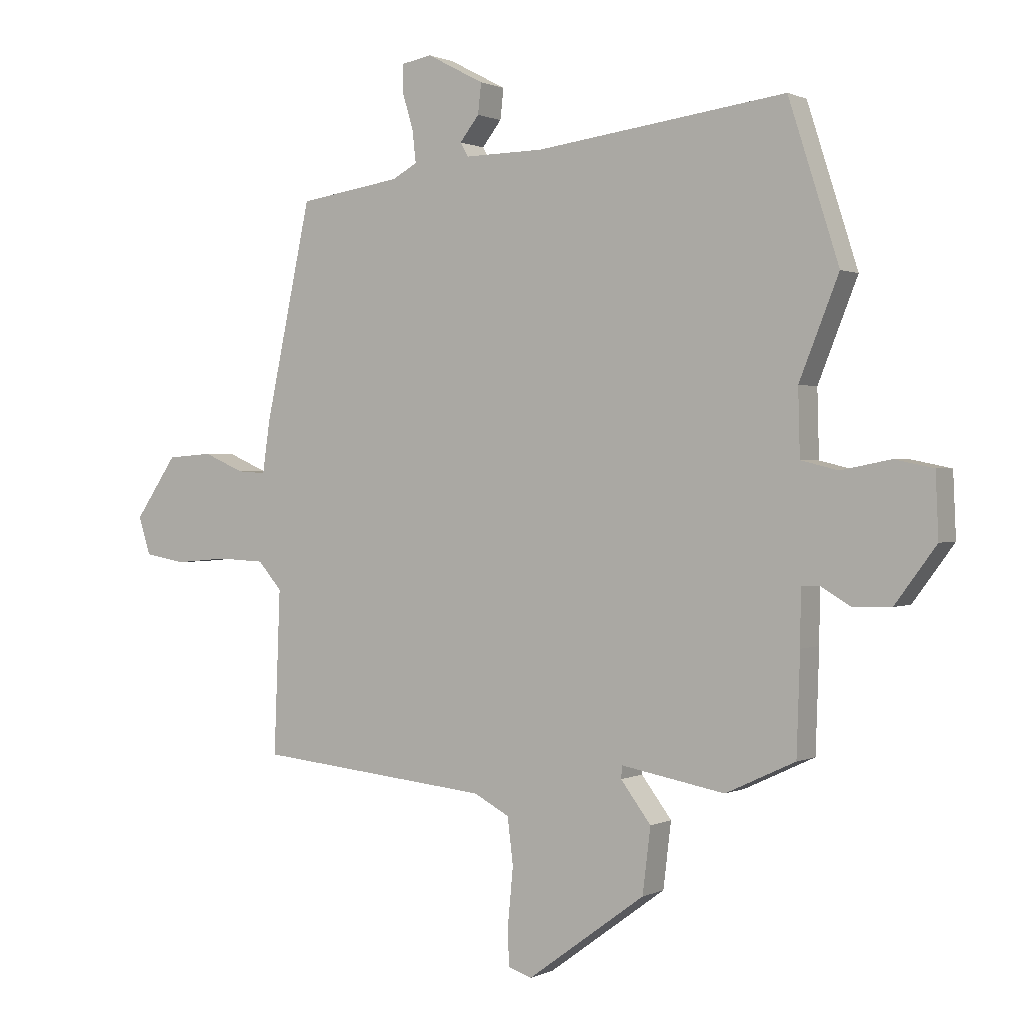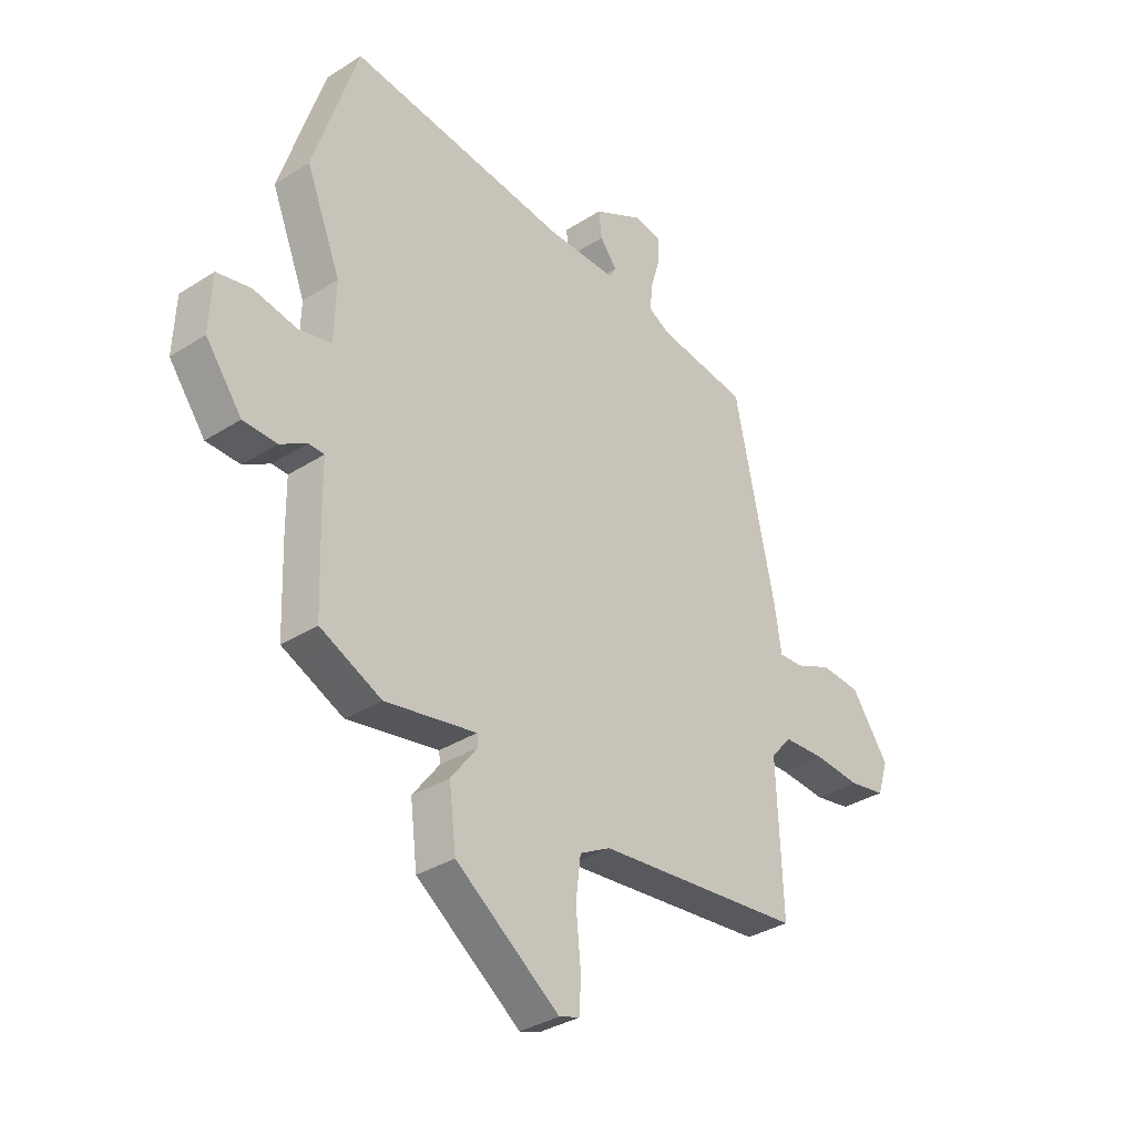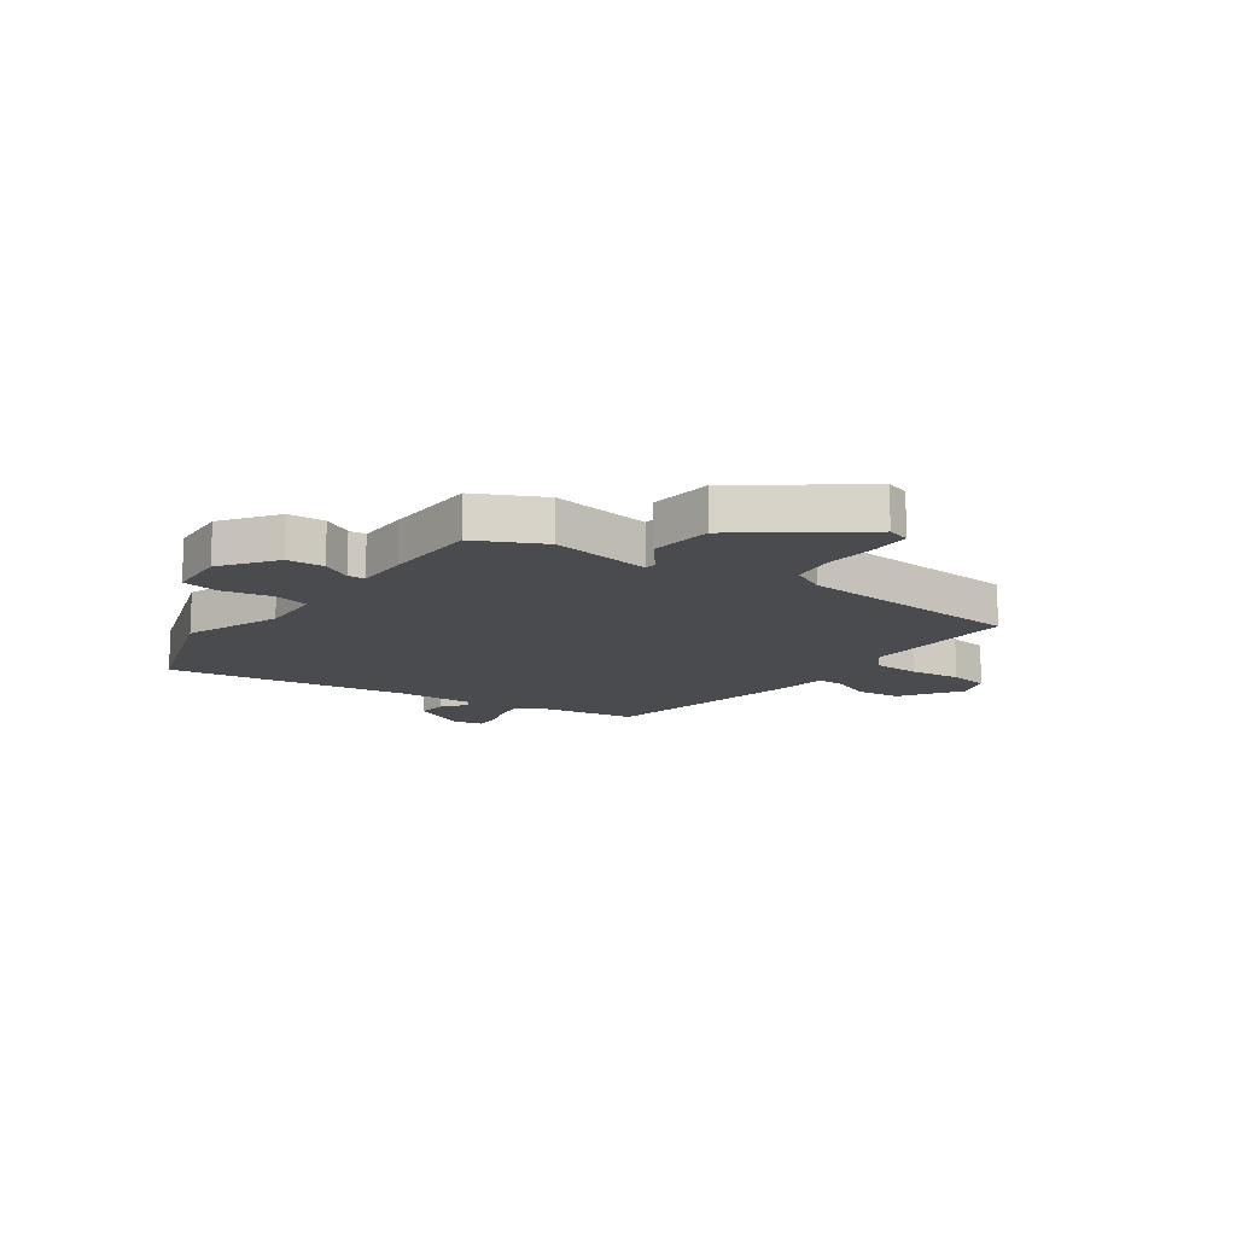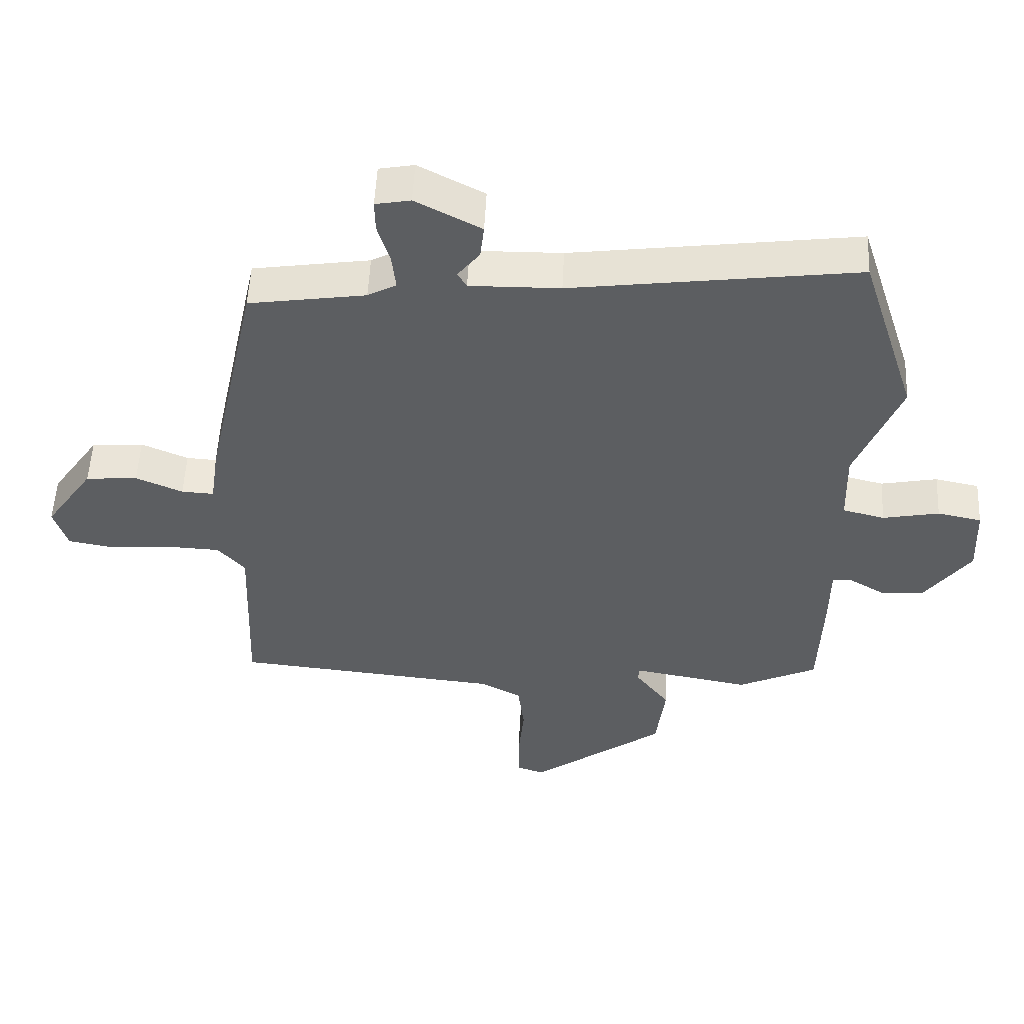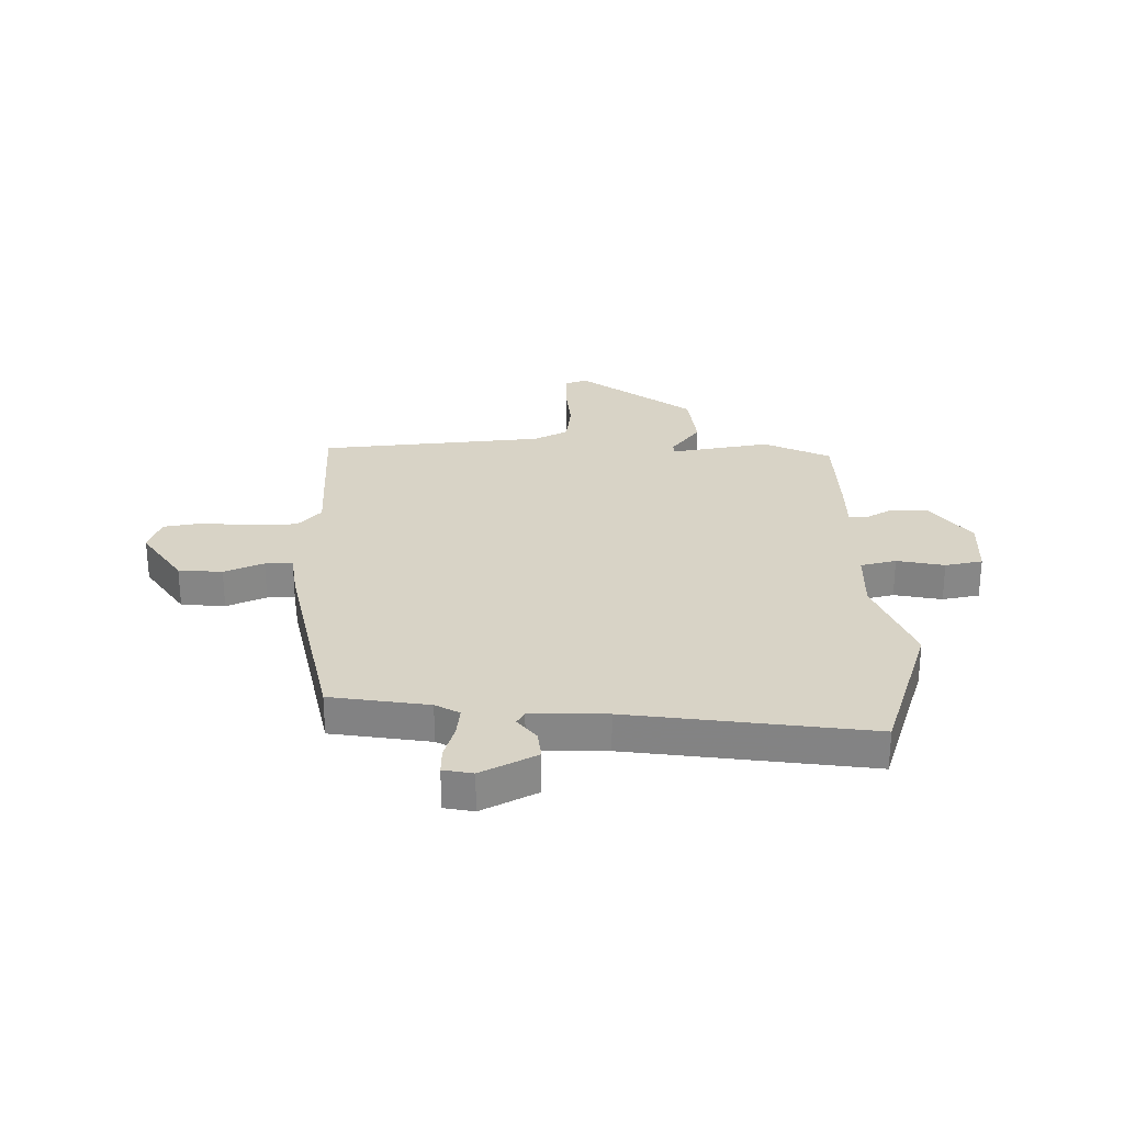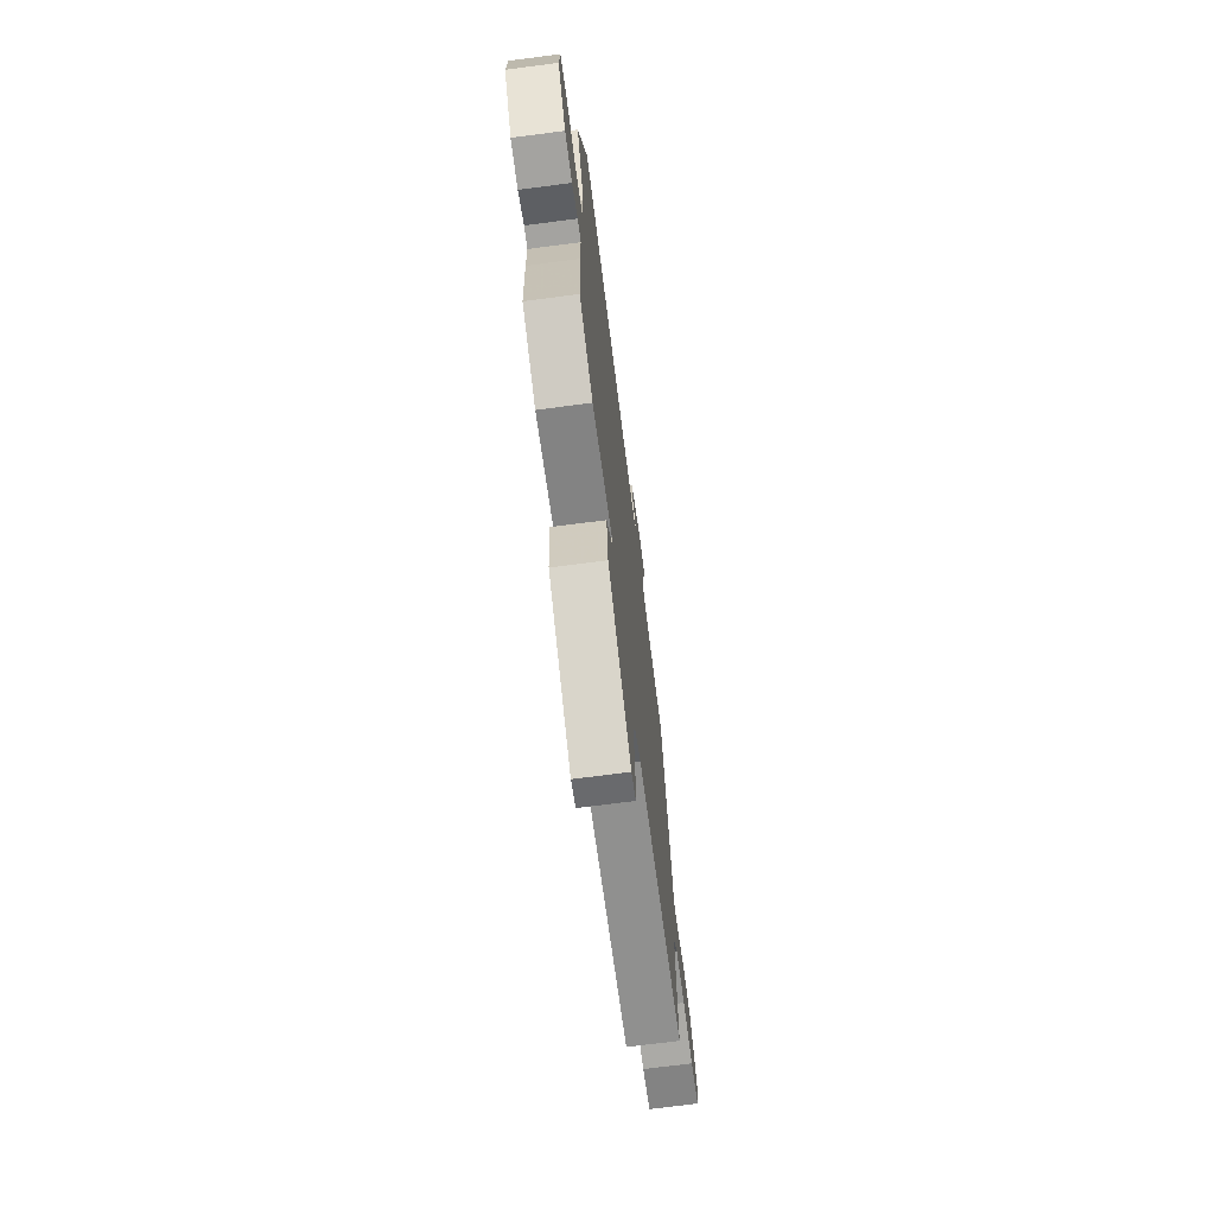
<metadata>
{"format":"obj","ext":"obj","renderer":"f3d","projection":"perspective","resolution":1024,"background":"white","views":[{"elev":0.8,"azim":31.4,"up":"+Z"},{"elev":-34.1,"azim":130.8,"up":"+Z"},{"elev":-13.7,"azim":145.4,"up":"+Y"},{"elev":52.7,"azim":2.7,"up":"+Z"},{"elev":27.8,"azim":-0.5,"up":"+Y"},{"elev":-71.1,"azim":97.4,"up":"+Z"}]}
</metadata>
<code>
v 0.47 0.07 0.593
v 0.558 0.07 0.319
v 0.489 0.07 0.147
v 0.492 0.07 0.032
v 0.557 0.07 0.016
v 0.644 0.07 0.033
v 0.712 0.07 0.019
v 0.717 0.07 -0.091
v 0.645 0.07 -0.188
v 0.578 0.07 -0.19
v 0.525 0.07 -0.159
v 0.494 0.07 -0.16
v 0.493 0.07 -0.256
v 0.487 0.07 -0.429
v 0.365 0.07 -0.486
v 0.183 0.07 -0.453
v 0.181 0.07 -0.475
v 0.234 0.07 -0.545
v 0.22 0.07 -0.659
v 0.013 0.07 -0.81
v -0.029 0.07 -0.796
v -0.03 0.07 -0.724
v -0.021 0.07 -0.63
v -0.031 0.07 -0.549
v -0.093 0.07 -0.516
v -0.505 0.07 -0.475
v -0.494 0.07 -0.189
v -0.536 0.07 -0.141
v -0.619 0.07 -0.137
v -0.712 0.07 -0.145
v -0.784 0.07 -0.132
v -0.805 0.07 -0.066
v -0.731 0.07 0.041
v -0.651 0.07 0.047
v -0.579 0.07 0.016
v -0.529 0.07 0.013
v -0.516 0.07 0.103
v -0.435 0.07 0.479
v -0.255 0.07 0.506
v -0.211 0.07 0.53
v -0.217 0.07 0.585
v -0.236 0.07 0.648
v -0.237 0.07 0.697
v -0.183 0.07 0.707
v -0.082 0.07 0.654
v -0.088 0.07 0.601
v -0.122 0.07 0.558
v -0.108 0.07 0.534
v 0.031 0.07 0.536
v 0.47 0 0.593
v 0.558 0 0.319
v 0.489 0 0.147
v 0.492 0 0.032
v 0.557 0 0.016
v 0.644 0 0.033
v 0.712 0 0.019
v 0.717 0 -0.091
v 0.645 0 -0.188
v 0.578 0 -0.19
v 0.525 0 -0.159
v 0.494 0 -0.16
v 0.493 0 -0.256
v 0.487 0 -0.429
v 0.365 0 -0.486
v 0.183 0 -0.453
v 0.181 0 -0.475
v 0.234 0 -0.545
v 0.22 0 -0.659
v 0.013 0 -0.81
v -0.029 0 -0.796
v -0.03 0 -0.724
v -0.021 0 -0.63
v -0.031 0 -0.549
v -0.093 0 -0.516
v -0.505 0 -0.475
v -0.494 0 -0.189
v -0.536 0 -0.141
v -0.619 0 -0.137
v -0.712 0 -0.145
v -0.784 0 -0.132
v -0.805 0 -0.066
v -0.731 0 0.041
v -0.651 0 0.047
v -0.579 0 0.016
v -0.529 0 0.013
v -0.516 0 0.103
v -0.435 0 0.479
v -0.255 0 0.506
v -0.211 0 0.53
v -0.217 0 0.585
v -0.236 0 0.648
v -0.237 0 0.697
v -0.183 0 0.707
v -0.082 0 0.654
v -0.088 0 0.601
v -0.122 0 0.558
v -0.108 0 0.534
v 0.031 0 0.536
f 45 46 47
f 44 45 47
f 43 44 47
f 42 43 47
f 41 42 47
f 40 41 47 48
f 39 40 48 49
f 38 39 49
f 37 38 49
f 36 37 49
f 33 34 35
f 32 33 35
f 31 32 35
f 30 31 35
f 29 30 35
f 28 29 35 36
f 1 2 3
f 49 1 3
f 36 49 3
f 28 36 3
f 27 28 3
f 21 22 23
f 20 21 23
f 19 20 23
f 18 19 23
f 17 18 23
f 16 17 23 24
f 14 15 16
f 13 14 16
f 12 13 16
f 12 16 24 25
f 9 10 11
f 8 9 11
f 7 8 11
f 6 7 11
f 5 6 11
f 4 5 11 12
f 25 26 27
f 12 25 27
f 4 12 27
f 3 4 27
f 96 95 94
f 96 94 93
f 96 93 92
f 96 92 91
f 96 91 90
f 97 96 90 89
f 98 97 89 88
f 98 88 87
f 98 87 86
f 98 86 85
f 84 83 82
f 84 82 81
f 84 81 80
f 84 80 79
f 84 79 78
f 85 84 78 77
f 52 51 50
f 52 50 98
f 52 98 85
f 52 85 77
f 52 77 76
f 72 71 70
f 72 70 69
f 72 69 68
f 72 68 67
f 72 67 66
f 73 72 66 65
f 65 64 63
f 65 63 62
f 65 62 61
f 74 73 65 61
f 60 59 58
f 60 58 57
f 60 57 56
f 60 56 55
f 60 55 54
f 61 60 54 53
f 76 75 74
f 76 74 61
f 76 61 53
f 76 53 52
f 1 50 51 2
f 2 51 52 3
f 3 52 53 4
f 4 53 54 5
f 5 54 55 6
f 6 55 56 7
f 7 56 57 8
f 8 57 58 9
f 9 58 59 10
f 10 59 60 11
f 11 60 61 12
f 12 61 62 13
f 13 62 63 14
f 14 63 64 15
f 15 64 65 16
f 16 65 66 17
f 17 66 67 18
f 18 67 68 19
f 19 68 69 20
f 20 69 70 21
f 21 70 71 22
f 22 71 72 23
f 23 72 73 24
f 24 73 74 25
f 25 74 75 26
f 26 75 76 27
f 27 76 77 28
f 28 77 78 29
f 29 78 79 30
f 30 79 80 31
f 31 80 81 32
f 32 81 82 33
f 33 82 83 34
f 34 83 84 35
f 35 84 85 36
f 36 85 86 37
f 37 86 87 38
f 38 87 88 39
f 39 88 89 40
f 40 89 90 41
f 41 90 91 42
f 42 91 92 43
f 43 92 93 44
f 44 93 94 45
f 45 94 95 46
f 46 95 96 47
f 47 96 97 48
f 48 97 98 49
f 49 98 50 1

</code>
